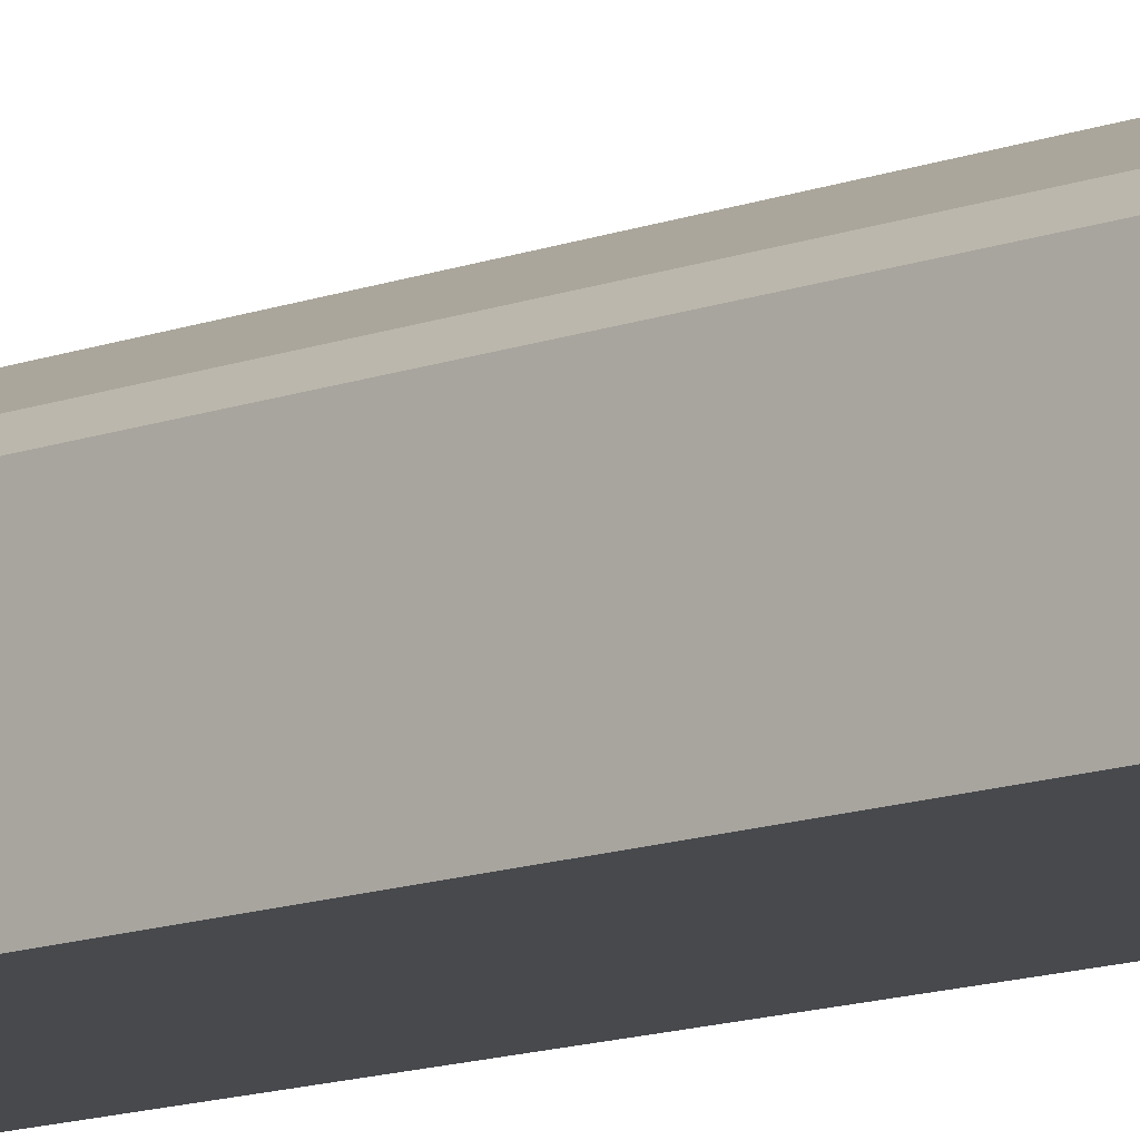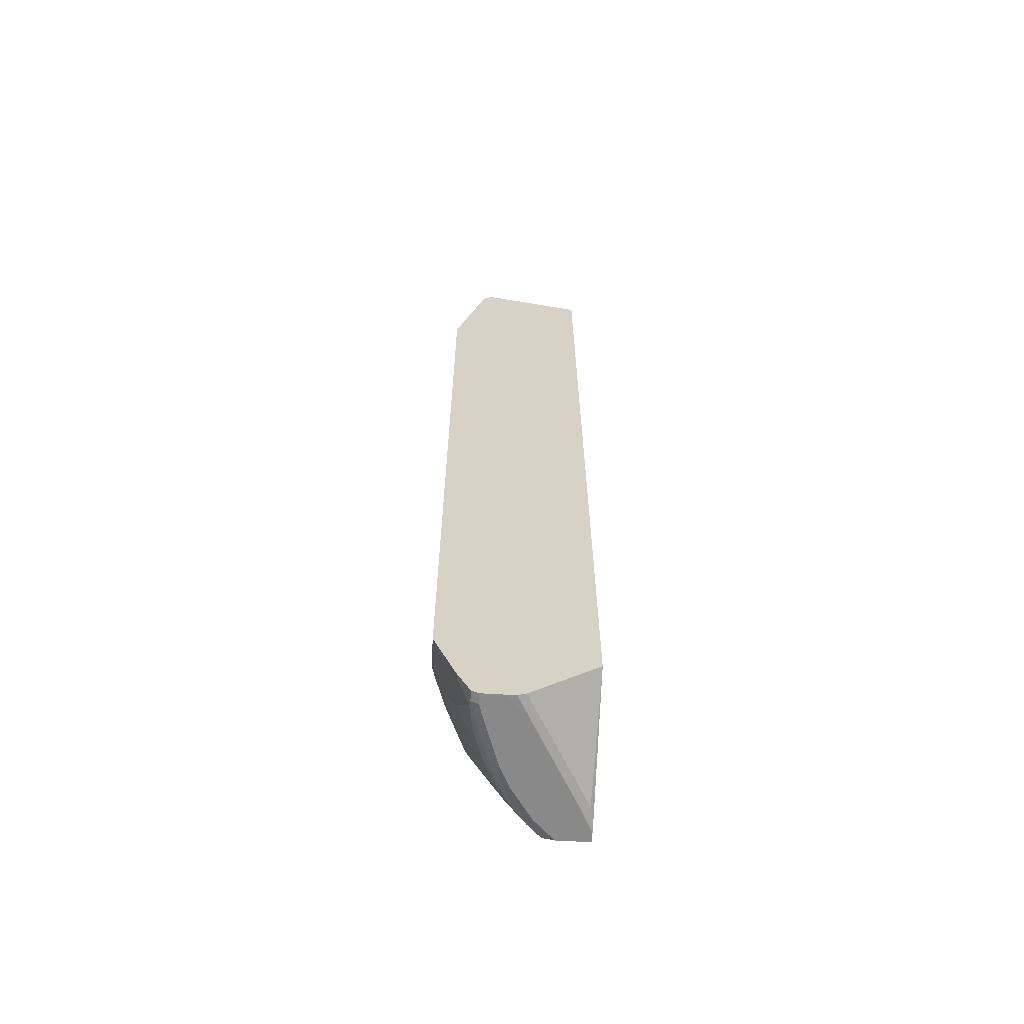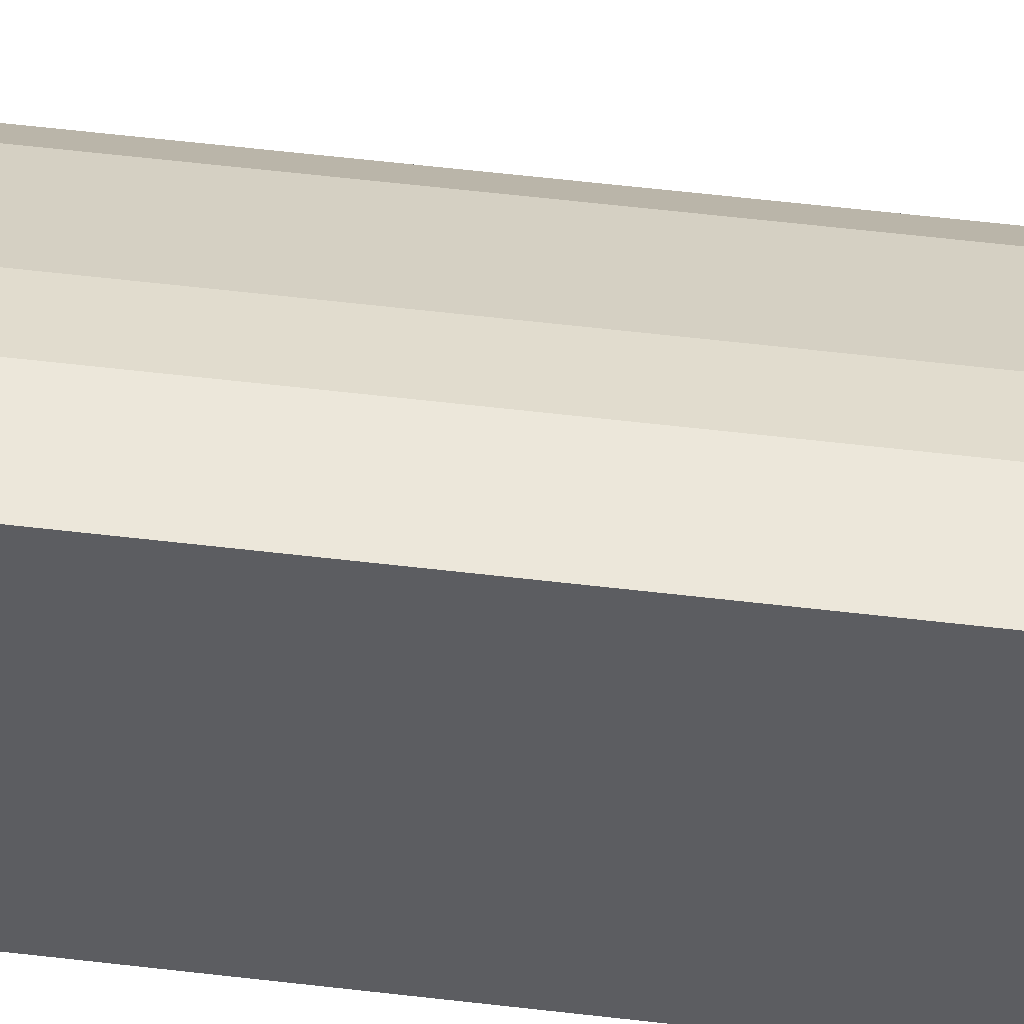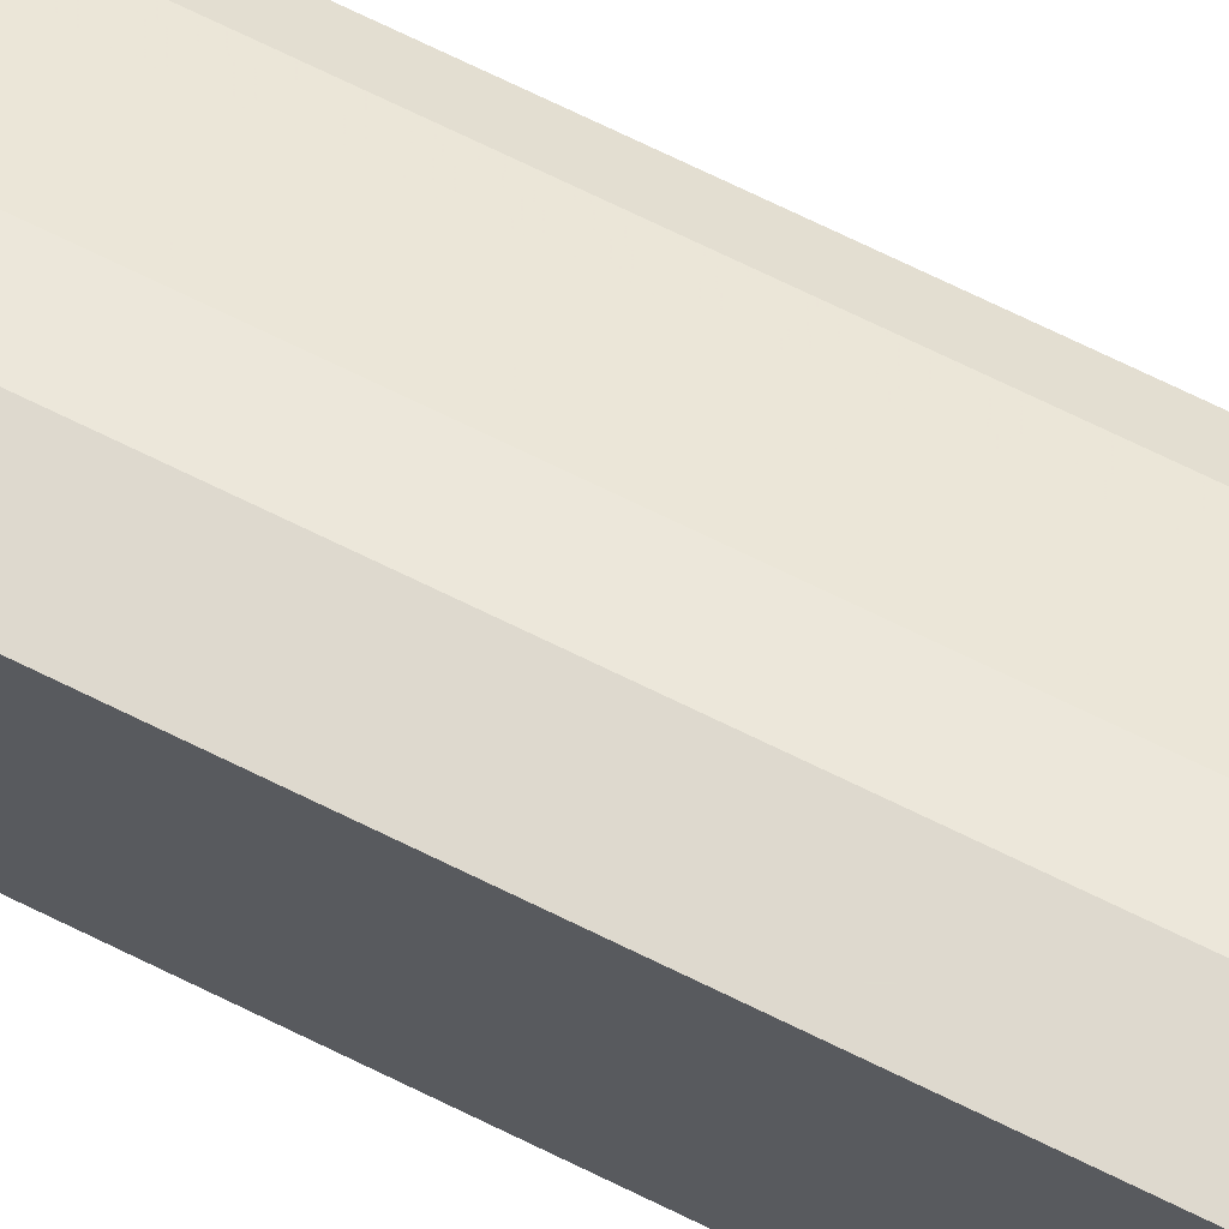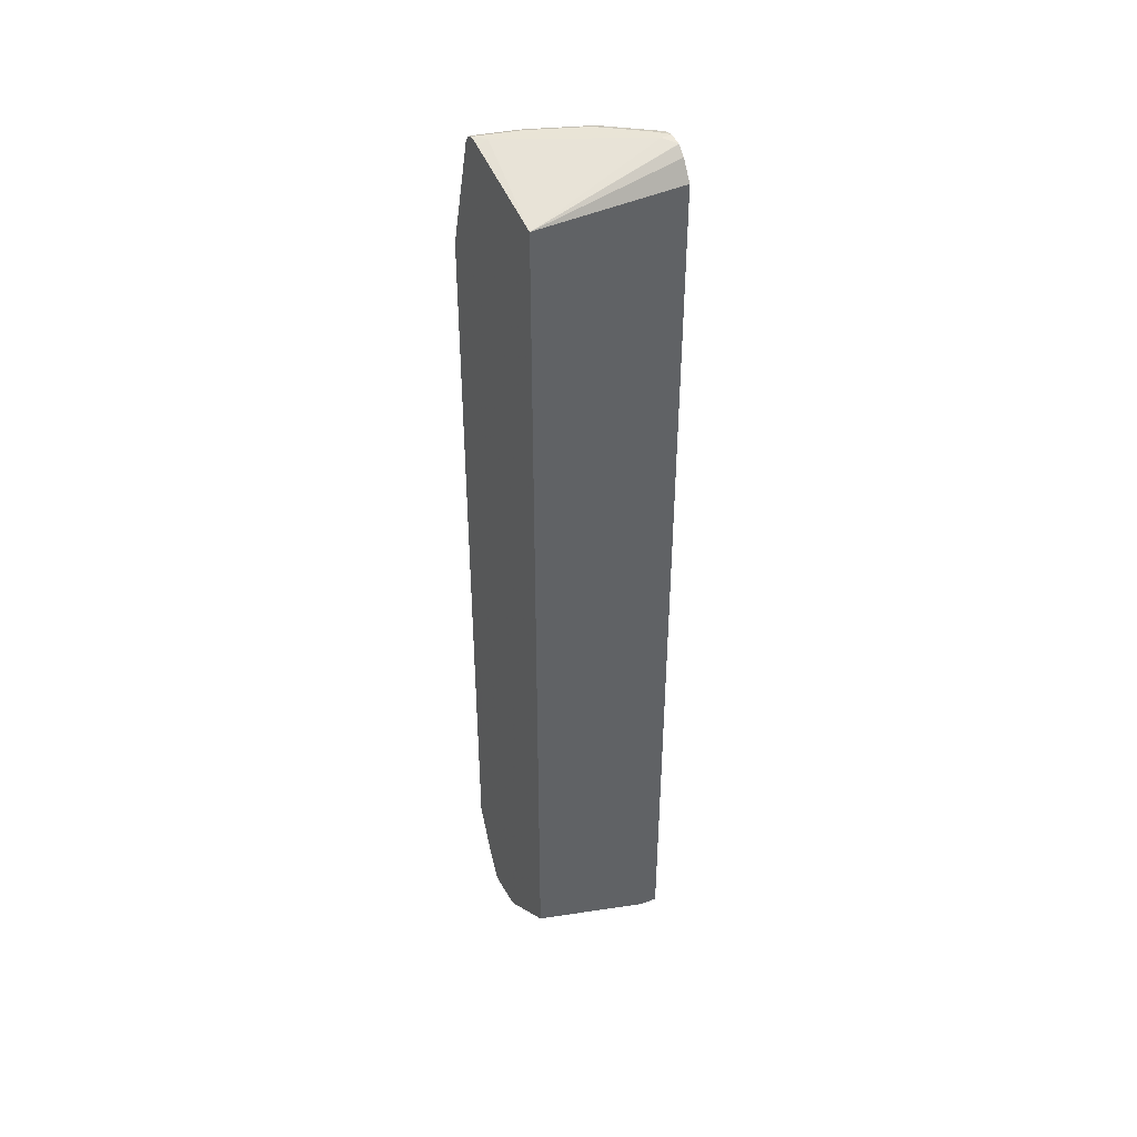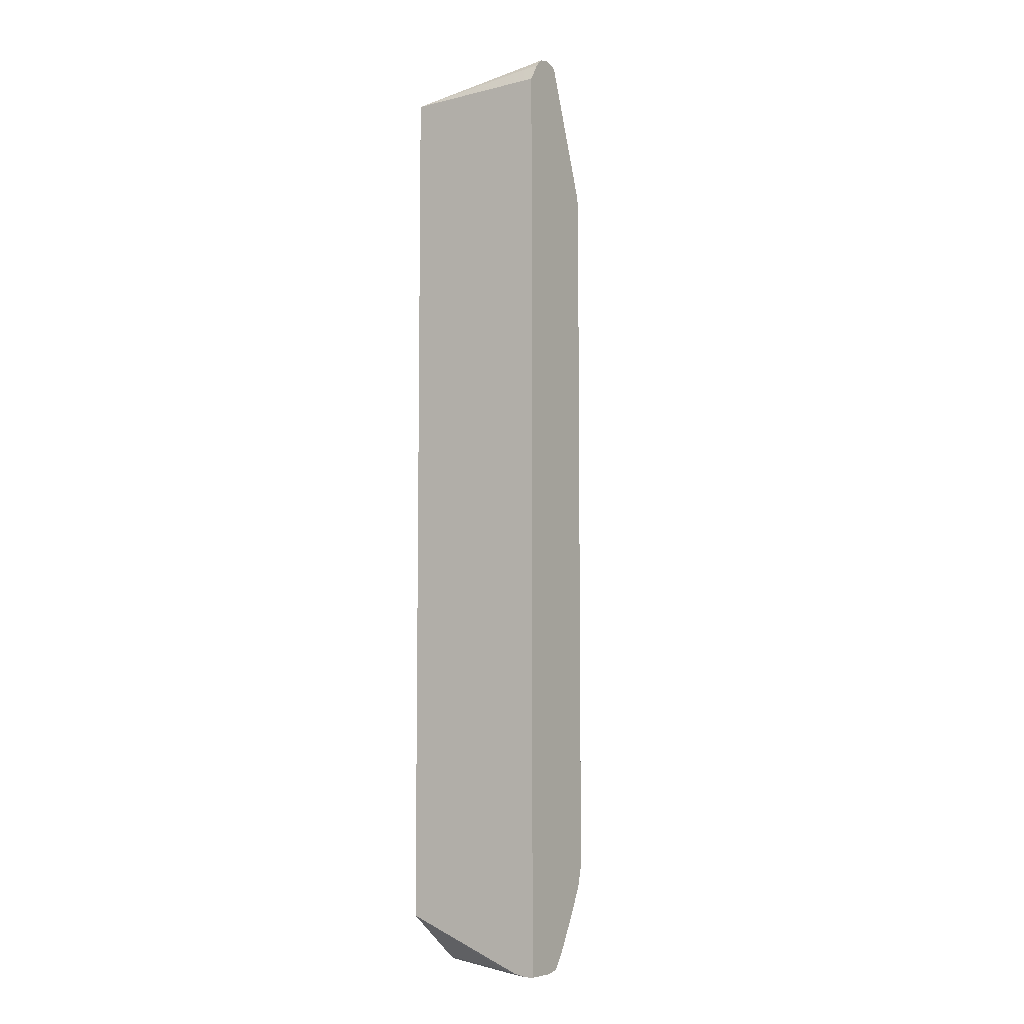
<metadata>
{"format":"obj","ext":"obj","renderer":"f3d","projection":"perspective","resolution":1024,"background":"white","views":[{"elev":-12.3,"azim":-48.1,"up":"+Z"},{"elev":-63.3,"azim":86.6,"up":"+Y"},{"elev":51.9,"azim":97.5,"up":"+Z"},{"elev":71.4,"azim":116.1,"up":"+Z"},{"elev":42.5,"azim":152.3,"up":"+Y"},{"elev":-6.8,"azim":-146.6,"up":"+Y"}]}
</metadata>
<code>
v -0.07375 0.6263 0.5527
v -0.07375 0.829 0.4974
v -0.129 0.6079 0.5527
v -0.07375 -0.7 0.5527
v -0.07375 0.8412 0.4913
v -0.07984 0.8412 0.4913
v -0.1535 0.8412 0.4728
v -0.1474 0.8289 0.479
v -0.1497 0.6079 0.5481
v -0.1474 0.5895 0.5527
v -0.09212 -0.7 0.5527
v -0.07375 -0.7922 0.5158
v -0.07375 0.8475 0.479
v -0.1474 0.8475 0.4606
v -0.2395 0.8475 0.4237
v -0.2456 0.8412 0.436
v -0.1865 0.6263 0.5297
v -0.2395 0.5895 0.5158
v -0.2049 0.5895 0.5297
v -0.2026 0.5711 0.5342
v -0.1474 -0.6631 0.5527
v -0.1013 -0.7093 0.5481
v -0.129 -0.6815 0.5527
v -0.08291 -0.8013 0.5112
v -0.1013 -0.8382 0.4928
v -0.07375 -0.8168 0.5035
v -0.09212 0.8475 0.4606
v -0.07375 0.8426 0.4582
v -0.3132 0.8475 0.3685
v -0.2602 0.8428 0.4237
v -0.2533 0.8382 0.4329
v -0.2602 0.6447 0.4928
v -0.2418 0.6079 0.5112
v -0.2763 0.5895 0.4974
v -0.2149 0.5711 0.5281
v -0.2119 -0.6724 0.5297
v -0.2026 -0.6631 0.5342
v -0.1566 -0.6724 0.5481
v -0.1382 -0.6908 0.5481
v -0.1198 -0.7461 0.5297
v -0.1382 -0.8197 0.4928
v -0.1474 -0.8289 0.4859
v -0.1566 -0.8382 0.4744
v -0.09212 -0.8412 0.4913
v -0.07375 -0.8412 0.4913
v -0.07375 -0.829 0.4974
v -0.1382 -0.7829 0.5112
v -0.3132 0.8475 0.35
v -0.07375 0.792 0.295
v -0.3309 0.8475 0.3508
v -0.3309 0.8435 0.3685
v -0.3309 0.8425 0.3711
v -0.327 0.8382 0.3777
v -0.3309 0.8348 0.3766
v -0.2641 0.8289 0.4299
v -0.2825 0.6263 0.4851
v -0.2786 0.6079 0.4928
v -0.3009 0.5895 0.4851
v -0.2763 -0.6815 0.4974
v -0.2855 -0.6908 0.4928
v -0.2211 -0.6815 0.5227
v -0.1935 -0.6908 0.5297
v -0.1566 -0.7277 0.5297
v -0.2026 -0.8289 0.4675
v -0.1474 -0.792 0.5043
v -0.2119 -0.8382 0.4559
v -0.1474 -0.8412 0.4728
v -0.09212 -0.8475 0.479
v -0.07375 -0.8475 0.479
v -0.3309 0.843 0.3302
v -0.3309 0.8475 0.35
v -0.3309 0.796 0.295
v -0.3309 0.8289 0.3147
v -0.3309 0.8426 0.3297
v -0.07375 -0.7552 0.295
v -0.3309 0.8407 0.3726
v -0.3309 0.6079 0.4582
v -0.3193 0.6079 0.4667
v -0.3309 0.5906 0.4609
v -0.3009 -0.6815 0.4851
v -0.3132 -0.7 0.4675
v -0.3224 -0.7093 0.4559
v -0.2855 -0.7277 0.4744
v -0.2763 -0.7184 0.4859
v -0.1842 -0.7184 0.5227
v -0.1658 -0.7368 0.5227
v -0.2395 -0.8289 0.449
v -0.2671 -0.8382 0.4283
v -0.2579 -0.7368 0.4859
v -0.2763 -0.7552 0.4675
v -0.2211 -0.8428 0.4444
v -0.2026 -0.8412 0.4544
v -0.2026 -0.8475 0.4421
v -0.1474 -0.8475 0.4606
v -0.07375 -0.8475 0.4421
v -0.3309 -0.8475 0.295
v -0.07375 -0.8417 0.4098
v -0.2702 -0.8412 0.3009
v -0.2917 -0.8426 0.295
v -0.3309 -0.6631 0.4609
v -0.3309 -0.7 0.4517
v -0.3309 -0.7177 0.4433
v -0.3224 -0.7645 0.4283
v -0.2855 -0.7829 0.4467
v -0.2579 -0.8105 0.449
v -0.304 -0.8382 0.4007
v -0.3132 -0.8428 0.3892
v -0.2579 -0.8428 0.426
v -0.2395 -0.8475 0.4237
v -0.07375 -0.8473 0.4237
v -0.1105 -0.8475 0.4053
v -0.313 -0.8475 0.295
v -0.3309 -0.8475 0.3508
v -0.2763 -0.8475 0.3132
v -0.2923 -0.8428 0.295
v -0.3309 -0.7545 0.4248
v -0.3309 -0.756 0.4241
v -0.3309 -0.8105 0.3943
v -0.3193 -0.8289 0.393
v -0.3309 -0.8428 0.3715
v -0.2948 -0.8475 0.3869
f 58 77 79
f 58 78 77
f 55 58 56
f 55 78 58
f 55 77 78
f 52 76 53
f 53 76 54
f 118 120 119
f 50 52 51
f 58 79 100
f 54 77 55
f 58 100 80
f 62 85 86
f 60 80 81
f 60 81 82
f 60 82 103
f 60 103 83
f 60 83 90
f 60 90 84
f 60 84 61
f 61 84 85
f 61 85 62
f 62 86 63
f 50 76 52
f 64 87 88
f 59 80 60
f 50 54 76
f 49 72 73
f 50 79 77
f 45 68 69
f 47 63 86
f 47 86 65
f 48 70 71
f 48 49 70
f 64 88 66
f 49 73 74
f 49 74 70
f 49 75 99
f 49 99 115
f 49 115 112
f 49 112 96
f 49 96 72
f 50 71 70
f 50 70 74
f 50 74 73
f 50 73 72
f 50 72 96
f 50 96 113
f 50 113 120
f 50 120 118
f 50 118 117
f 50 117 116
f 50 116 102
f 50 102 101
f 50 101 100
f 50 100 79
f 50 77 54
f 64 65 86
f 80 82 81
f 64 89 84
f 88 105 90
f 88 90 104
f 88 104 106
f 91 108 109
f 91 109 93
f 91 93 92
f 95 111 110
f 97 110 98
f 98 110 114
f 98 114 112
f 98 112 115
f 98 115 99
f 88 107 108
f 102 116 103
f 103 117 118
f 103 118 106
f 103 106 104
f 106 118 119
f 106 119 107
f 107 120 121
f 107 121 109
f 107 109 108
f 107 119 120
f 110 111 114
f 113 121 120
f 44 68 45
f 103 116 117
f 88 106 107
f 87 105 88
f 84 86 85
f 64 84 90
f 64 90 105
f 64 105 87
f 66 88 108
f 66 108 91
f 66 91 92
f 67 92 93
f 67 93 94
f 68 94 93
f 68 93 109
f 68 109 121
f 68 121 113
f 68 113 96
f 68 96 112
f 68 112 114
f 68 114 111
f 68 111 95
f 68 95 69
f 75 97 98
f 75 98 99
f 80 100 101
f 80 101 82
f 82 101 102
f 82 102 103
f 83 103 104
f 83 104 90
f 84 89 86
f 64 86 89
f 44 94 68
f 25 47 41
f 43 64 66
f 7 14 15
f 7 15 16
f 7 16 17
f 7 17 8
f 8 17 9
f 9 17 18
f 9 18 19
f 9 19 20
f 9 20 10
f 10 20 37
f 10 37 21
f 11 22 12
f 6 14 7
f 11 23 39
f 12 24 25
f 12 25 26
f 12 22 24
f 13 27 48
f 13 48 71
f 13 71 50
f 13 50 29
f 13 29 15
f 13 15 14
f 13 28 27
f 15 29 30
f 15 30 16
f 11 39 22
f 16 30 31
f 6 13 14
f 3 9 10
f 44 67 94
f 1 2 3
f 1 3 10
f 1 10 21
f 1 21 23
f 1 23 11
f 1 11 4
f 1 4 12
f 1 12 26
f 1 26 46
f 1 46 45
f 1 45 69
f 4 11 12
f 1 69 95
f 1 110 97
f 1 97 75
f 1 75 49
f 1 49 28
f 1 28 13
f 1 13 5
f 1 5 2
f 2 5 6
f 2 6 7
f 2 7 8
f 2 8 9
f 2 9 3
f 1 95 110
f 16 31 32
f 5 13 6
f 17 32 33
f 30 52 31
f 31 52 53
f 31 53 54
f 31 54 55
f 31 55 32
f 32 56 58
f 32 58 57
f 32 57 33
f 34 57 58
f 34 58 80
f 34 80 59
f 34 59 36
f 30 51 52
f 34 36 35
f 36 60 61
f 36 61 62
f 36 62 38
f 38 62 63
f 38 63 39
f 40 63 47
f 41 47 65
f 41 65 42
f 42 64 43
f 42 65 64
f 43 66 92
f 16 32 17
f 36 59 60
f 43 92 67
f 32 55 56
f 29 50 51
f 17 33 18
f 18 33 57
f 18 57 34
f 29 51 30
f 18 35 20
f 18 20 19
f 20 35 36
f 20 36 37
f 21 37 36
f 21 36 38
f 21 38 39
f 21 39 23
f 22 39 63
f 18 34 35
f 22 40 25
f 22 63 40
f 27 49 48
f 25 40 47
f 25 46 26
f 25 45 46
f 25 44 45
f 27 28 49
f 25 43 67
f 25 42 43
f 25 41 42
f 22 25 24
f 25 67 44

</code>
